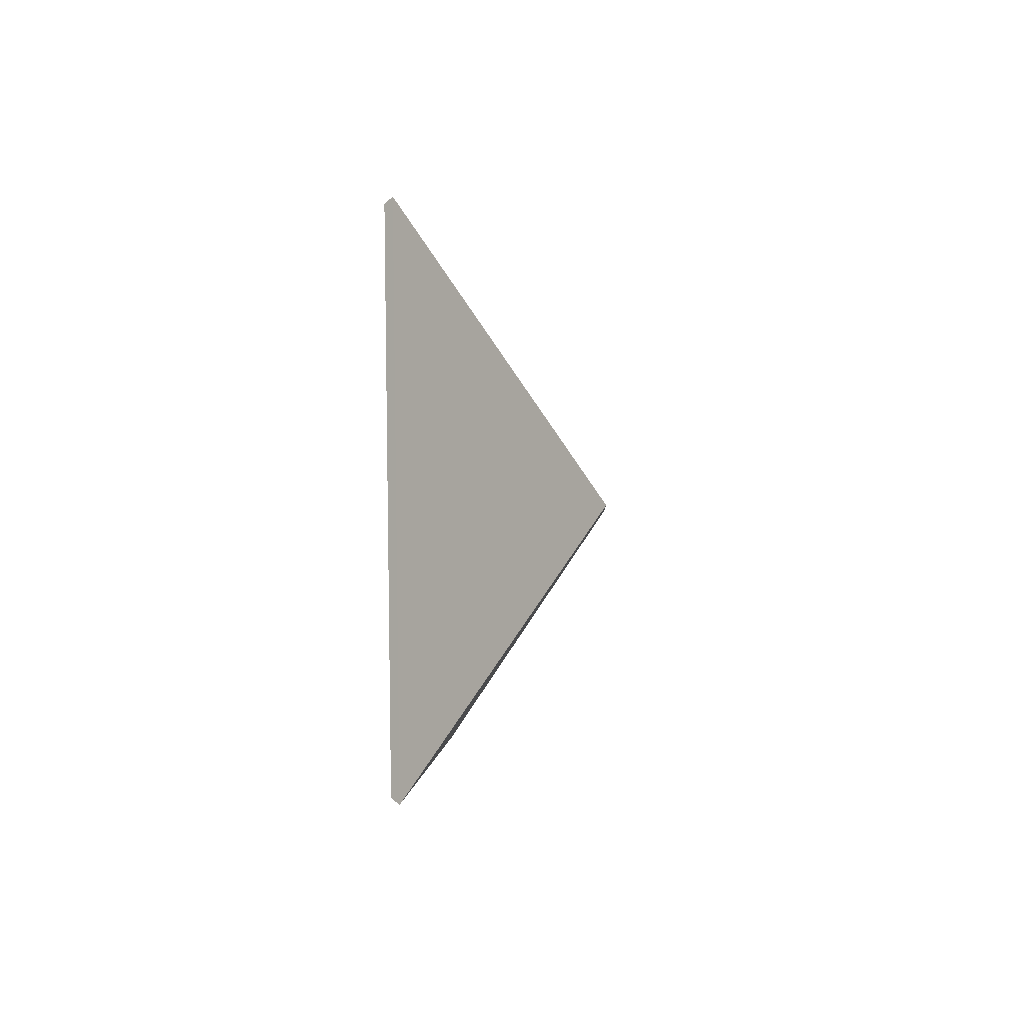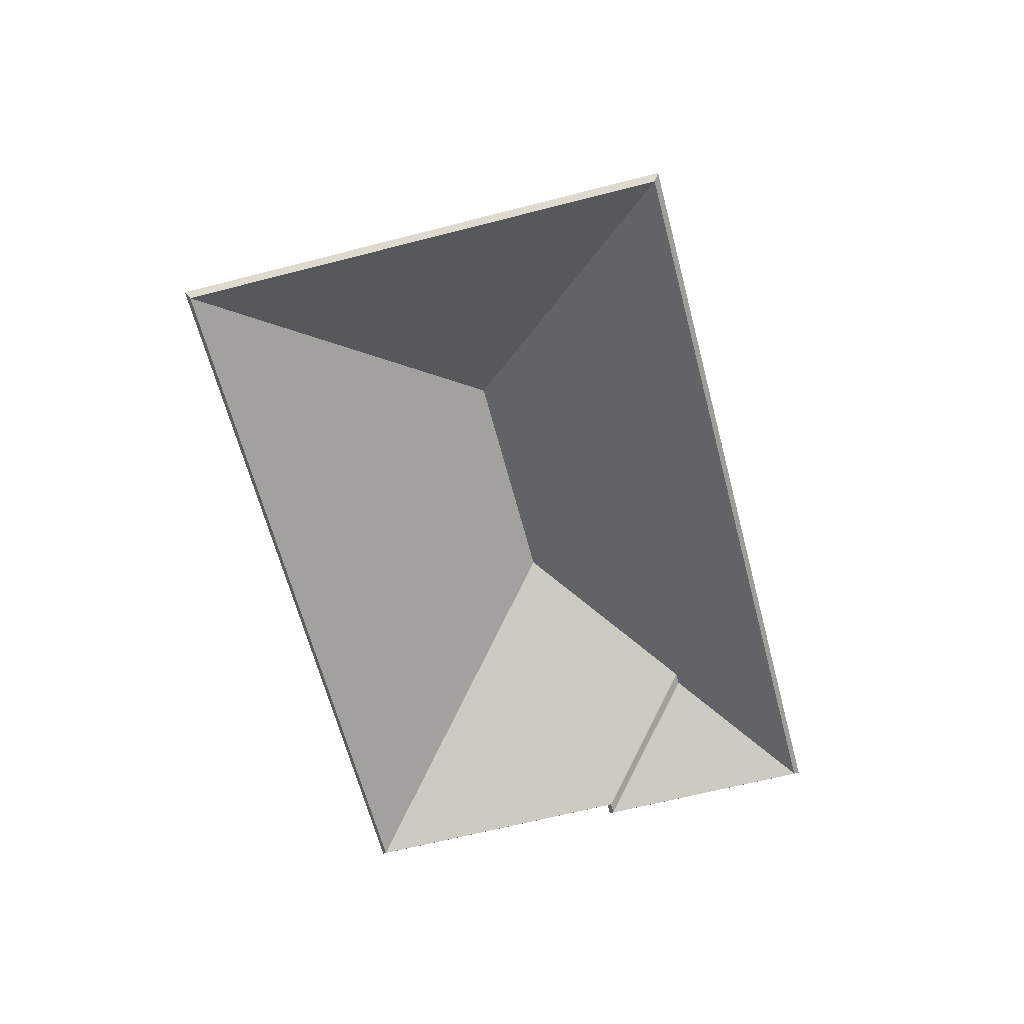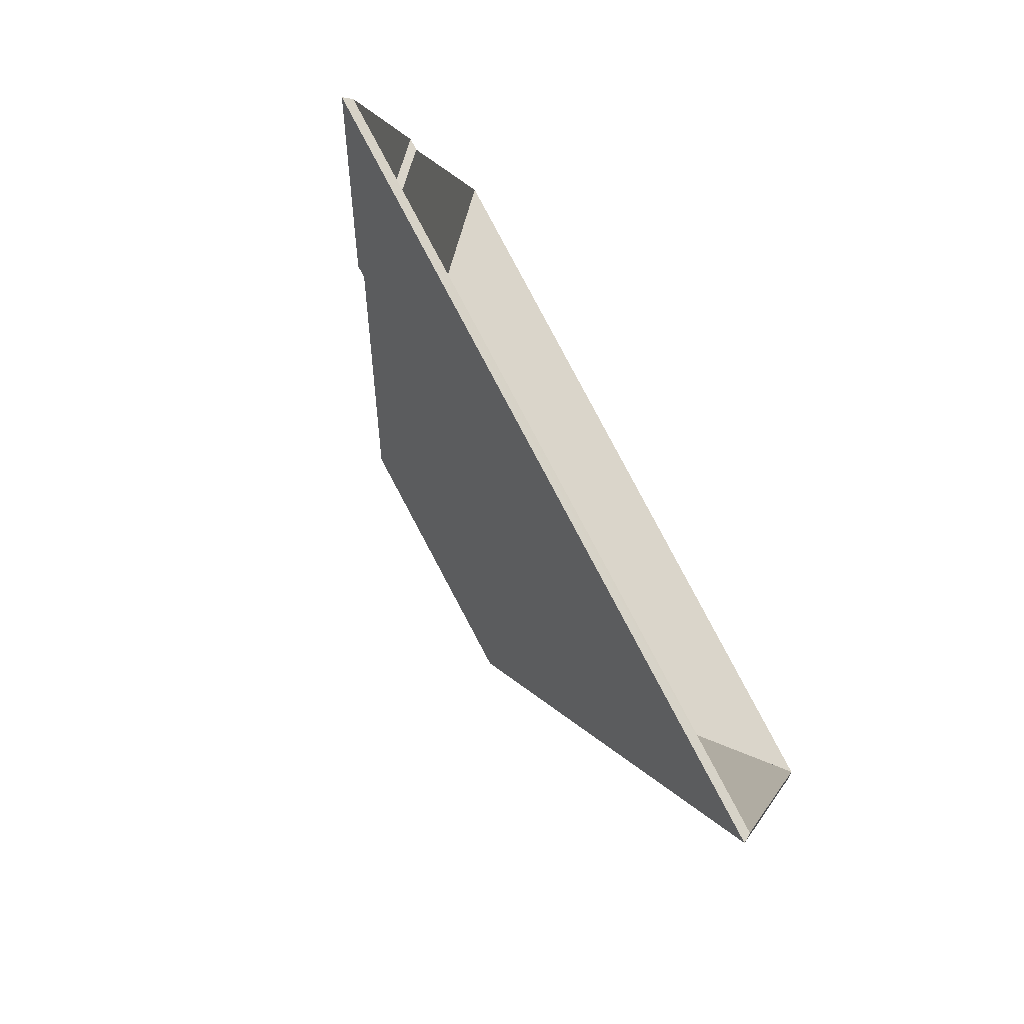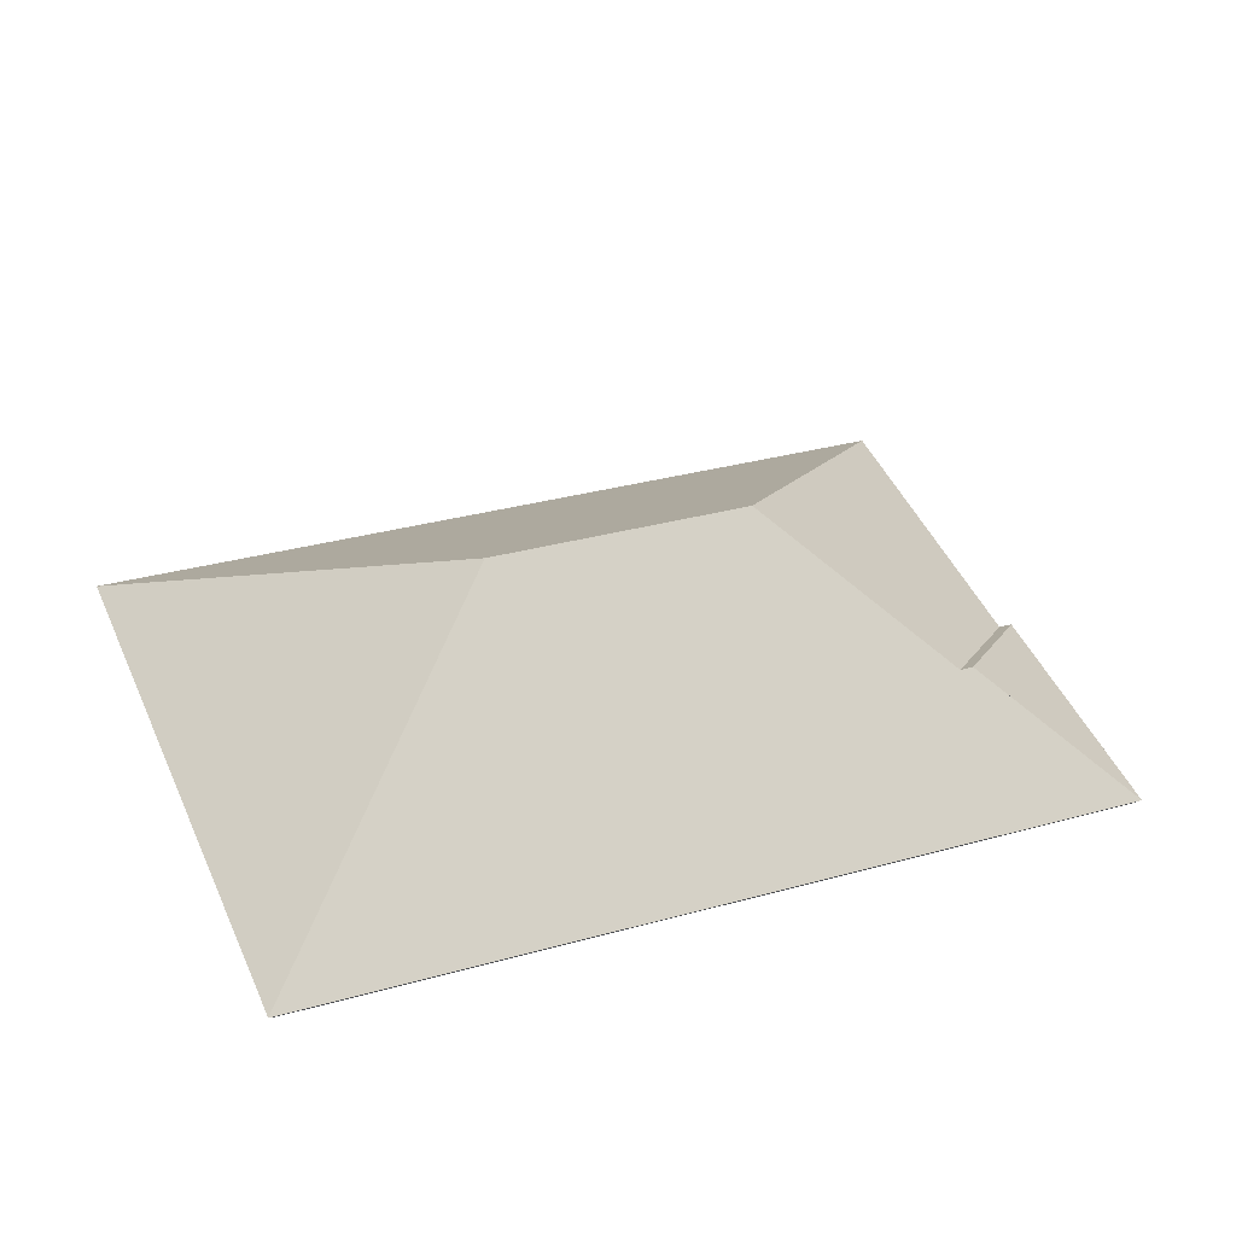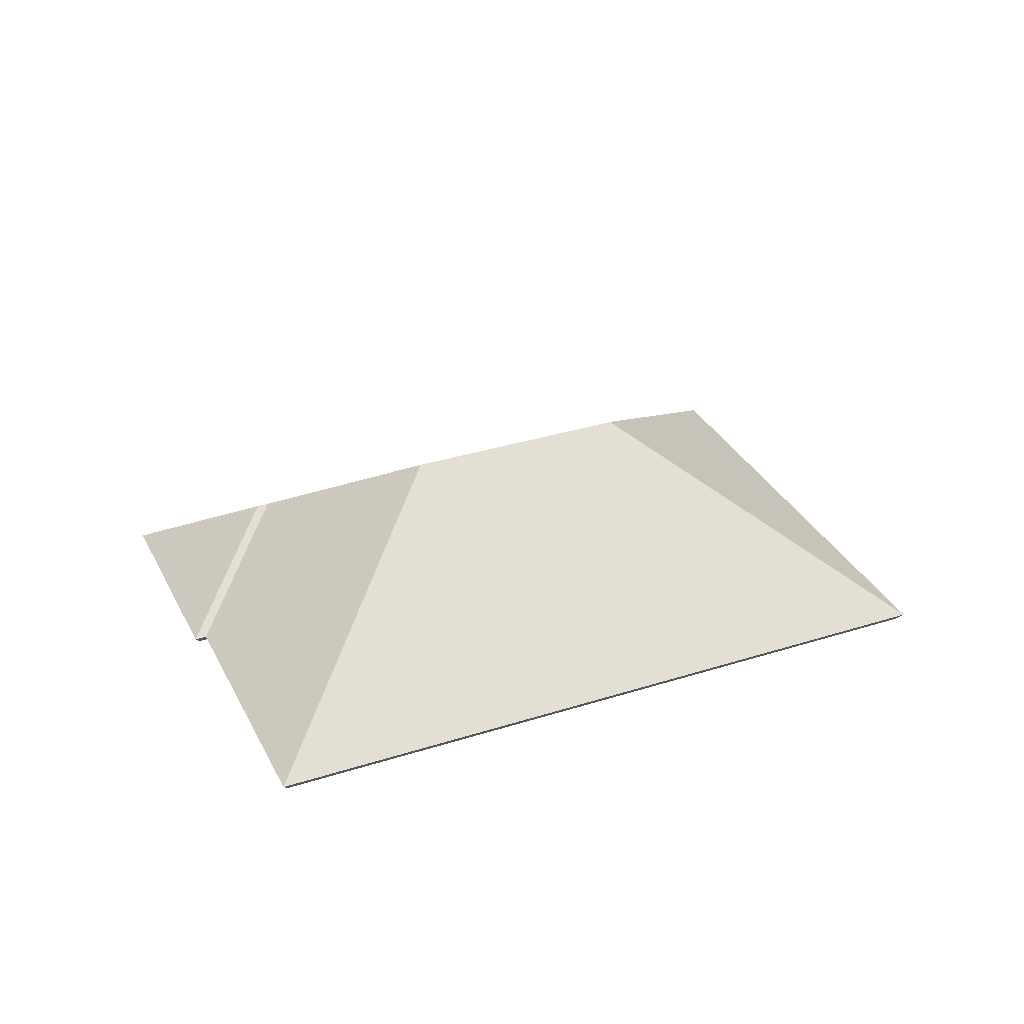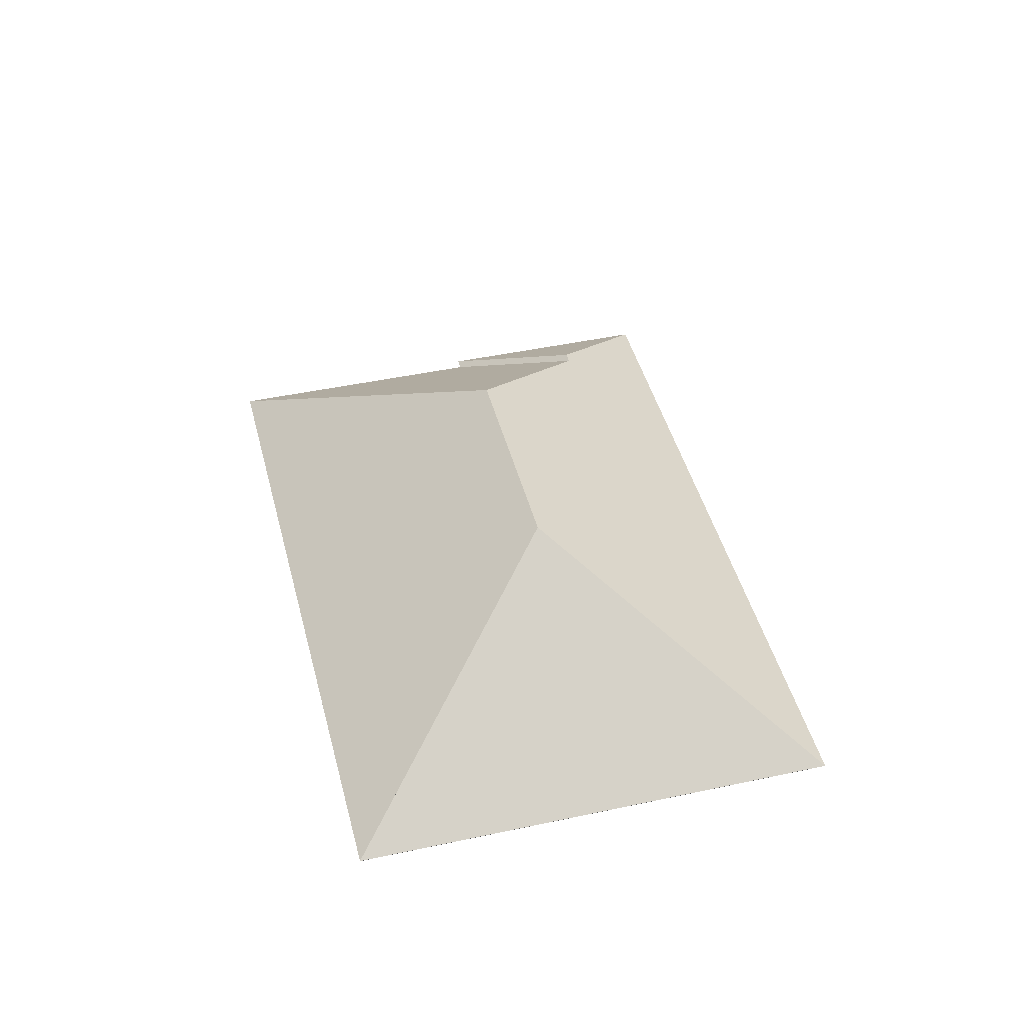
<metadata>
{"format":"obj","ext":"obj","renderer":"f3d","projection":"perspective","resolution":1024,"background":"white","views":[{"elev":-23.7,"azim":91.9,"up":"+Z"},{"elev":-63.7,"azim":126.9,"up":"+Y"},{"elev":-70.9,"azim":-59.4,"up":"+Z"},{"elev":-48.6,"azim":175.1,"up":"+Z"},{"elev":33.0,"azim":-1.4,"up":"+Y"},{"elev":44.3,"azim":98.1,"up":"+Y"}]}
</metadata>
<code>
v -2.103 -0.01173 -4.734
v -2.103 -0.014 -4.734
v -2.075 -0.04928 -4.8
v -2.103 -0.01173 -4.734
v -2.075 -0.04928 -4.8
v -2.074 -0.04776 -4.801
v -2.075 -0.04928 -4.8
v -2.074 -0.04776 -4.801
v -2.037 -0.04928 -4.707
v -2.037 -0.04928 -4.707
v -2.074 -0.04776 -4.801
v -2.035 -0.04776 -4.706
v -2.037 -0.04928 -4.707
v -2.035 -0.04776 -4.706
v -2.103 -0.014 -4.734
v -2.035 -0.04776 -4.706
v -2.103 -0.014 -4.734
v -2.103 -0.01173 -4.734
v -2.074 -0.04776 -4.801
v -2.035 -0.04776 -4.706
v -2.103 -0.01173 -4.734
v -2.075 -0.04928 -4.8
v -2.037 -0.04928 -4.707
v -2.103 -0.014 -4.734
v -2.103 -0.01173 -4.734
v -2.103 -0.014 -4.734
v -2.037 -0.04928 -4.707
v -2.103 -0.01173 -4.734
v -2.037 -0.04928 -4.707
v -2.035 -0.04776 -4.706
v -2.146 -0.01173 -4.716
v -2.146 -0.014 -4.716
v -2.103 -0.014 -4.734
v -2.146 -0.01173 -4.716
v -2.103 -0.014 -4.734
v -2.103 -0.01173 -4.734
v -2.037 -0.04928 -4.707
v -2.035 -0.04776 -4.706
v -2.174 -0.04928 -4.651
v -2.174 -0.04928 -4.651
v -2.035 -0.04776 -4.706
v -2.174 -0.04776 -4.649
v -2.174 -0.04928 -4.651
v -2.174 -0.04776 -4.649
v -2.146 -0.014 -4.716
v -2.174 -0.04776 -4.649
v -2.146 -0.014 -4.716
v -2.146 -0.01173 -4.716
v -2.103 -0.01173 -4.734
v -2.035 -0.04776 -4.706
v -2.174 -0.04776 -4.649
v -2.103 -0.01173 -4.734
v -2.174 -0.04776 -4.649
v -2.146 -0.01173 -4.716
v -2.037 -0.04928 -4.707
v -2.174 -0.04928 -4.651
v -2.103 -0.014 -4.734
v -2.103 -0.014 -4.734
v -2.174 -0.04928 -4.651
v -2.146 -0.014 -4.716
v -2.146 -0.01173 -4.716
v -2.146 -0.014 -4.716
v -2.174 -0.04928 -4.651
v -2.146 -0.01173 -4.716
v -2.174 -0.04928 -4.651
v -2.174 -0.04776 -4.649
v -2.174 -0.04928 -4.651
v -2.174 -0.04776 -4.649
v -2.195 -0.04928 -4.703
v -2.195 -0.04928 -4.703
v -2.174 -0.04776 -4.649
v -2.196 -0.04776 -4.701
v -2.183 -0.03148 -4.732
v -2.183 -0.03376 -4.732
v -2.146 -0.014 -4.716
v -2.183 -0.03148 -4.732
v -2.146 -0.014 -4.716
v -2.146 -0.01173 -4.716
v -2.195 -0.04928 -4.703
v -2.196 -0.04776 -4.701
v -2.183 -0.03376 -4.732
v -2.196 -0.04776 -4.701
v -2.183 -0.03376 -4.732
v -2.183 -0.03148 -4.732
v -2.146 -0.01173 -4.716
v -2.174 -0.04776 -4.649
v -2.196 -0.04776 -4.701
v -2.146 -0.01173 -4.716
v -2.196 -0.04776 -4.701
v -2.183 -0.03148 -4.732
v -2.174 -0.04928 -4.651
v -2.195 -0.04928 -4.703
v -2.146 -0.014 -4.716
v -2.146 -0.014 -4.716
v -2.195 -0.04928 -4.703
v -2.183 -0.03376 -4.732
v -2.185 -0.03376 -4.731
v -2.185 -0.03148 -4.731
v -2.183 -0.03376 -4.732
v -2.185 -0.03148 -4.731
v -2.183 -0.03376 -4.732
v -2.183 -0.03148 -4.732
v -2.183 -0.03148 -4.732
v -2.183 -0.03376 -4.732
v -2.195 -0.04928 -4.703
v -2.183 -0.03148 -4.732
v -2.195 -0.04928 -4.703
v -2.196 -0.04776 -4.701
v -2.195 -0.04928 -4.703
v -2.196 -0.04776 -4.701
v -2.197 -0.04928 -4.702
v -2.197 -0.04928 -4.702
v -2.196 -0.04776 -4.701
v -2.198 -0.04776 -4.701
v -2.197 -0.04928 -4.702
v -2.198 -0.04776 -4.701
v -2.185 -0.03376 -4.731
v -2.198 -0.04776 -4.701
v -2.185 -0.03376 -4.731
v -2.185 -0.03148 -4.731
v -2.183 -0.03148 -4.732
v -2.196 -0.04776 -4.701
v -2.198 -0.04776 -4.701
v -2.183 -0.03148 -4.732
v -2.198 -0.04776 -4.701
v -2.185 -0.03148 -4.731
v -2.195 -0.04928 -4.703
v -2.197 -0.04928 -4.702
v -2.183 -0.03376 -4.732
v -2.183 -0.03376 -4.732
v -2.197 -0.04928 -4.702
v -2.185 -0.03376 -4.731
v -2.185 -0.03148 -4.731
v -2.185 -0.03376 -4.731
v -2.214 -0.04928 -4.743
v -2.185 -0.03148 -4.731
v -2.214 -0.04928 -4.743
v -2.216 -0.04776 -4.744
v -2.183 -0.03148 -4.732
v -2.183 -0.03376 -4.732
v -2.185 -0.03376 -4.731
v -2.185 -0.03376 -4.731
v -2.183 -0.03148 -4.732
v -2.185 -0.03148 -4.731
v -2.146 -0.01173 -4.716
v -2.146 -0.014 -4.716
v -2.183 -0.03376 -4.732
v -2.146 -0.01173 -4.716
v -2.183 -0.03376 -4.732
v -2.183 -0.03148 -4.732
v -2.103 -0.014 -4.734
v -2.103 -0.01173 -4.734
v -2.146 -0.014 -4.716
v -2.103 -0.01173 -4.734
v -2.146 -0.014 -4.716
v -2.146 -0.01173 -4.716
v -2.214 -0.04928 -4.743
v -2.216 -0.04776 -4.744
v -2.075 -0.04928 -4.8
v -2.075 -0.04928 -4.8
v -2.216 -0.04776 -4.744
v -2.074 -0.04776 -4.801
v -2.075 -0.04928 -4.8
v -2.074 -0.04776 -4.801
v -2.103 -0.014 -4.734
v -2.103 -0.014 -4.734
v -2.074 -0.04776 -4.801
v -2.103 -0.01173 -4.734
v -2.074 -0.04776 -4.801
v -2.103 -0.01173 -4.734
v -2.183 -0.03148 -4.732
v -2.074 -0.04776 -4.801
v -2.183 -0.03148 -4.732
v -2.185 -0.03148 -4.731
v -2.216 -0.04776 -4.744
v -2.074 -0.04776 -4.801
v -2.185 -0.03148 -4.731
v -2.183 -0.03148 -4.732
v -2.103 -0.01173 -4.734
v -2.146 -0.01173 -4.716
v -2.214 -0.04928 -4.743
v -2.075 -0.04928 -4.8
v -2.185 -0.03376 -4.731
v -2.185 -0.03376 -4.731
v -2.075 -0.04928 -4.8
v -2.183 -0.03376 -4.732
v -2.183 -0.03376 -4.732
v -2.075 -0.04928 -4.8
v -2.103 -0.014 -4.734
v -2.183 -0.03376 -4.732
v -2.103 -0.014 -4.734
v -2.146 -0.014 -4.716
v -2.185 -0.03376 -4.731
v -2.185 -0.03148 -4.731
v -2.197 -0.04928 -4.702
v -2.197 -0.04928 -4.702
v -2.185 -0.03148 -4.731
v -2.198 -0.04776 -4.701
v -2.197 -0.04928 -4.702
v -2.198 -0.04776 -4.701
v -2.214 -0.04928 -4.743
v -2.214 -0.04928 -4.743
v -2.198 -0.04776 -4.701
v -2.216 -0.04776 -4.744
v -2.214 -0.04928 -4.743
v -2.216 -0.04776 -4.744
v -2.185 -0.03376 -4.731
v -2.185 -0.03376 -4.731
v -2.216 -0.04776 -4.744
v -2.185 -0.03148 -4.731
v -2.198 -0.04776 -4.701
v -2.216 -0.04776 -4.744
v -2.185 -0.03148 -4.731
v -2.197 -0.04928 -4.702
v -2.214 -0.04928 -4.743
v -2.185 -0.03376 -4.731
f 1 2 3
f 4 5 6
f 7 8 9
f 10 11 12
f 13 14 15
f 16 17 18
f 19 20 21
f 22 23 24
f 25 26 27
f 28 29 30
f 31 32 33
f 34 35 36
f 37 38 39
f 40 41 42
f 43 44 45
f 46 47 48
f 49 50 51
f 52 53 54
f 55 56 57
f 58 59 60
f 61 62 63
f 64 65 66
f 67 68 69
f 70 71 72
f 73 74 75
f 76 77 78
f 79 80 81
f 82 83 84
f 85 86 87
f 88 89 90
f 91 92 93
f 94 95 96
f 97 98 99
f 100 101 102
f 103 104 105
f 106 107 108
f 109 110 111
f 112 113 114
f 115 116 117
f 118 119 120
f 121 122 123
f 124 125 126
f 127 128 129
f 130 131 132
f 133 134 135
f 136 137 138
f 139 140 141
f 142 143 144
f 145 146 147
f 148 149 150
f 151 152 153
f 154 155 156
f 157 158 159
f 160 161 162
f 163 164 165
f 166 167 168
f 169 170 171
f 172 173 174
f 175 176 177
f 178 179 180
f 181 182 183
f 184 185 186
f 187 188 189
f 190 191 192
f 193 194 195
f 196 197 198
f 199 200 201
f 202 203 204
f 205 206 207
f 208 209 210
f 211 212 213
f 214 215 216

</code>
